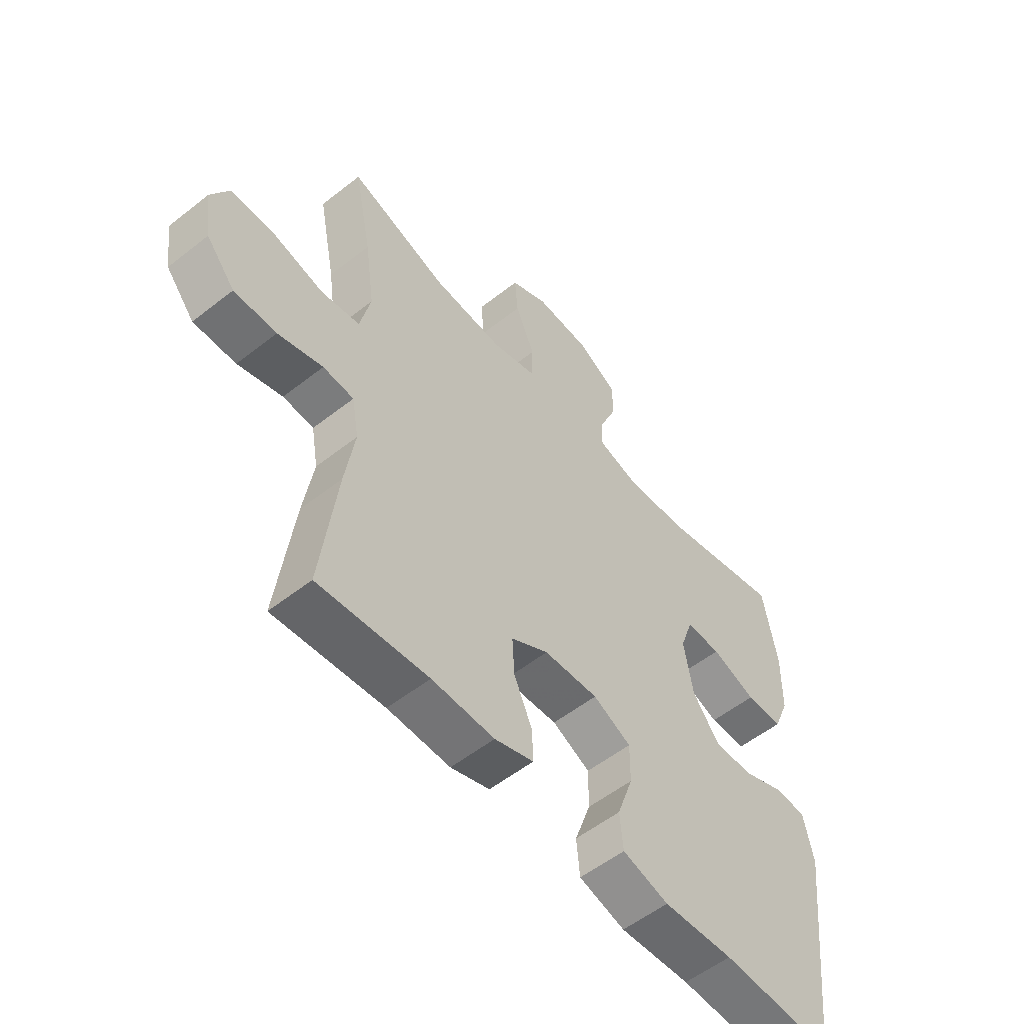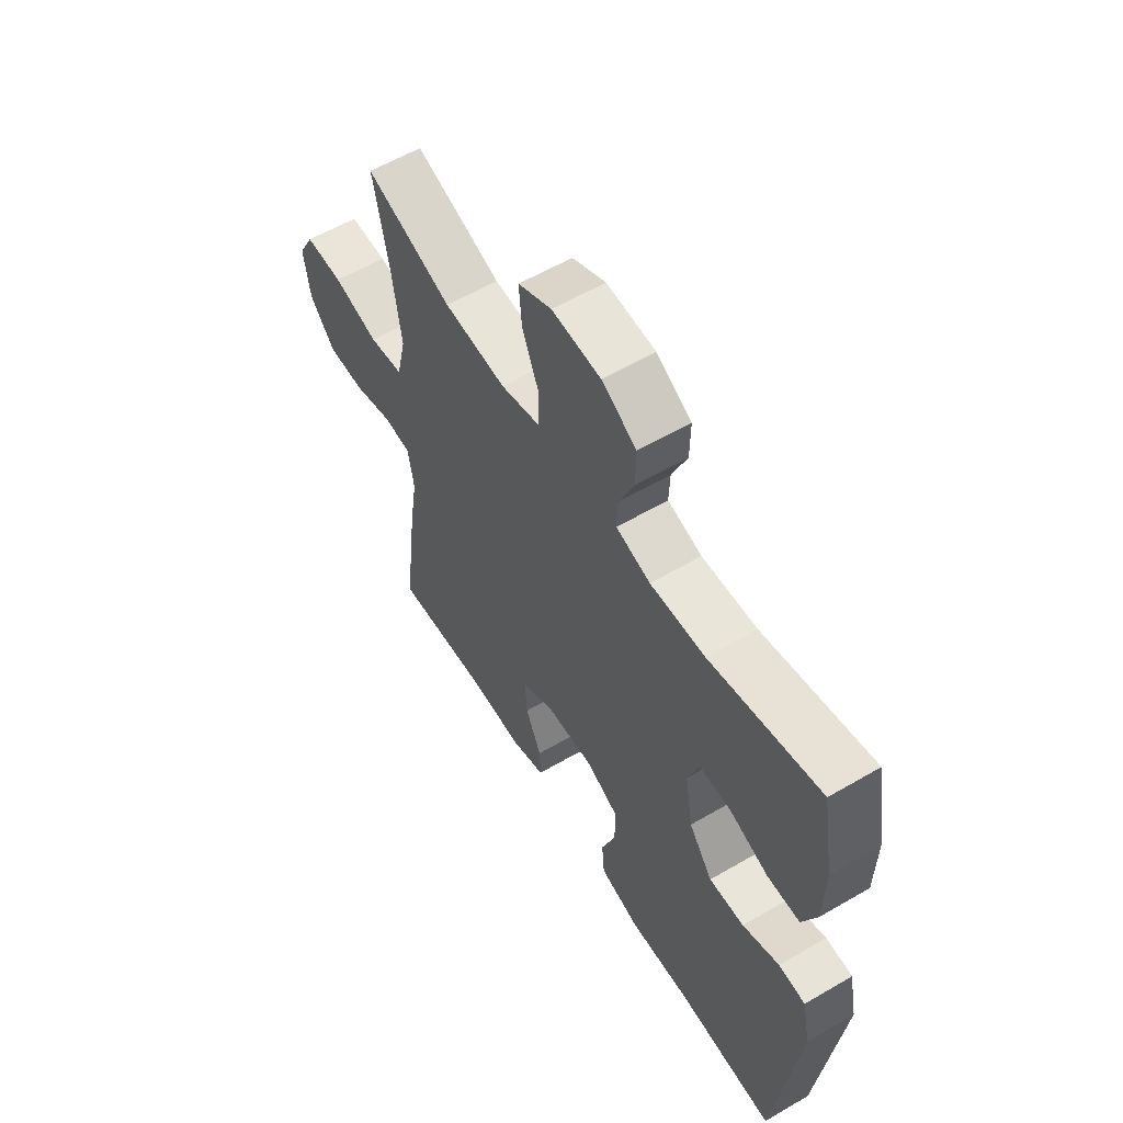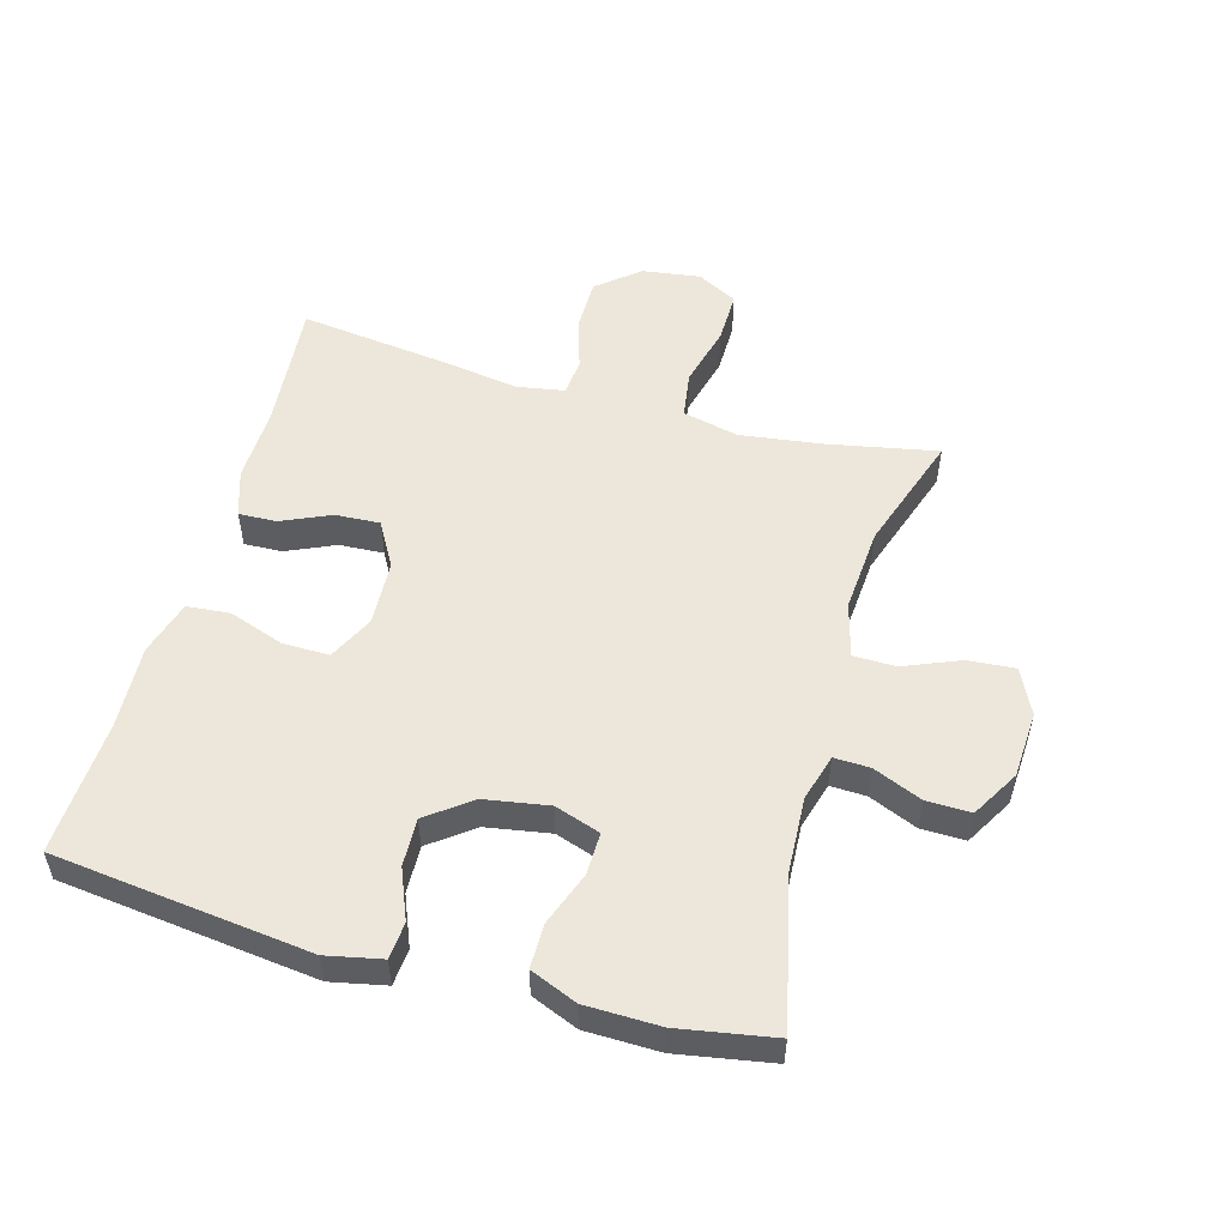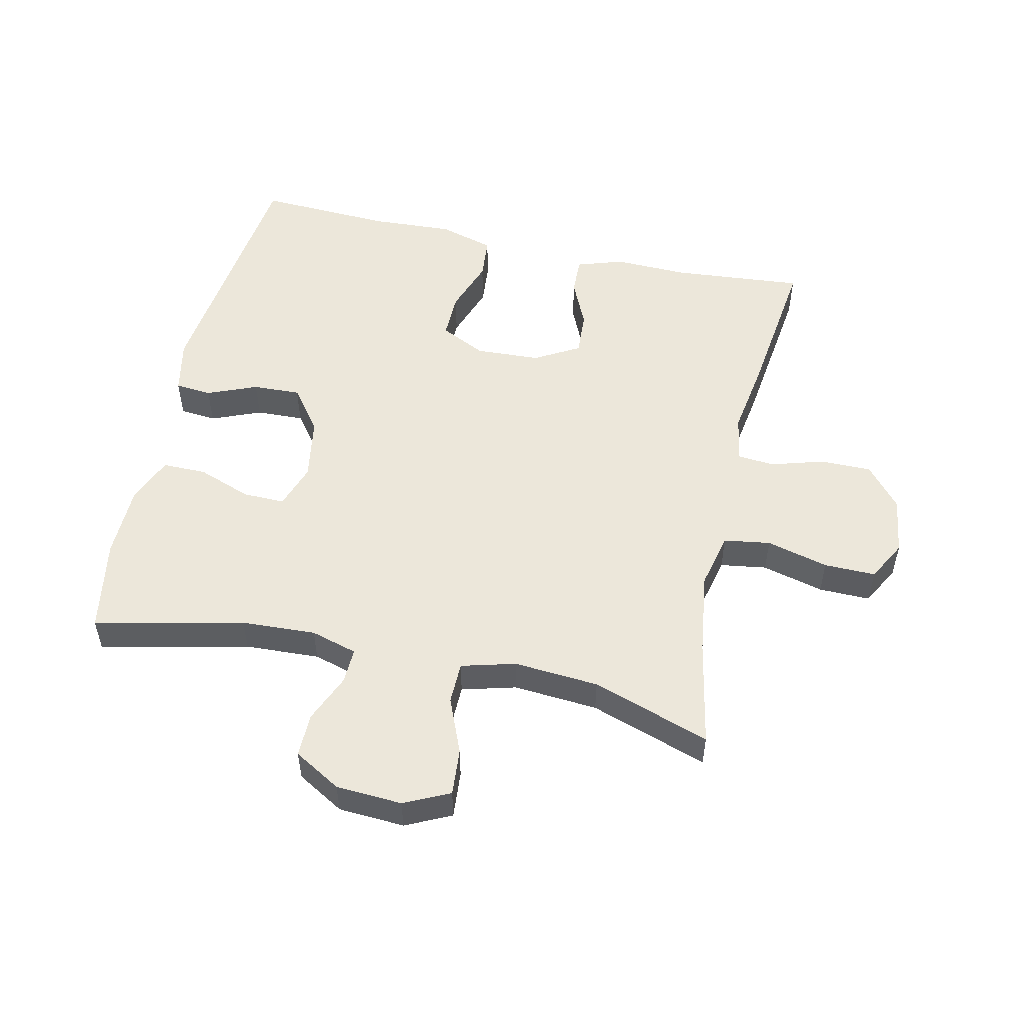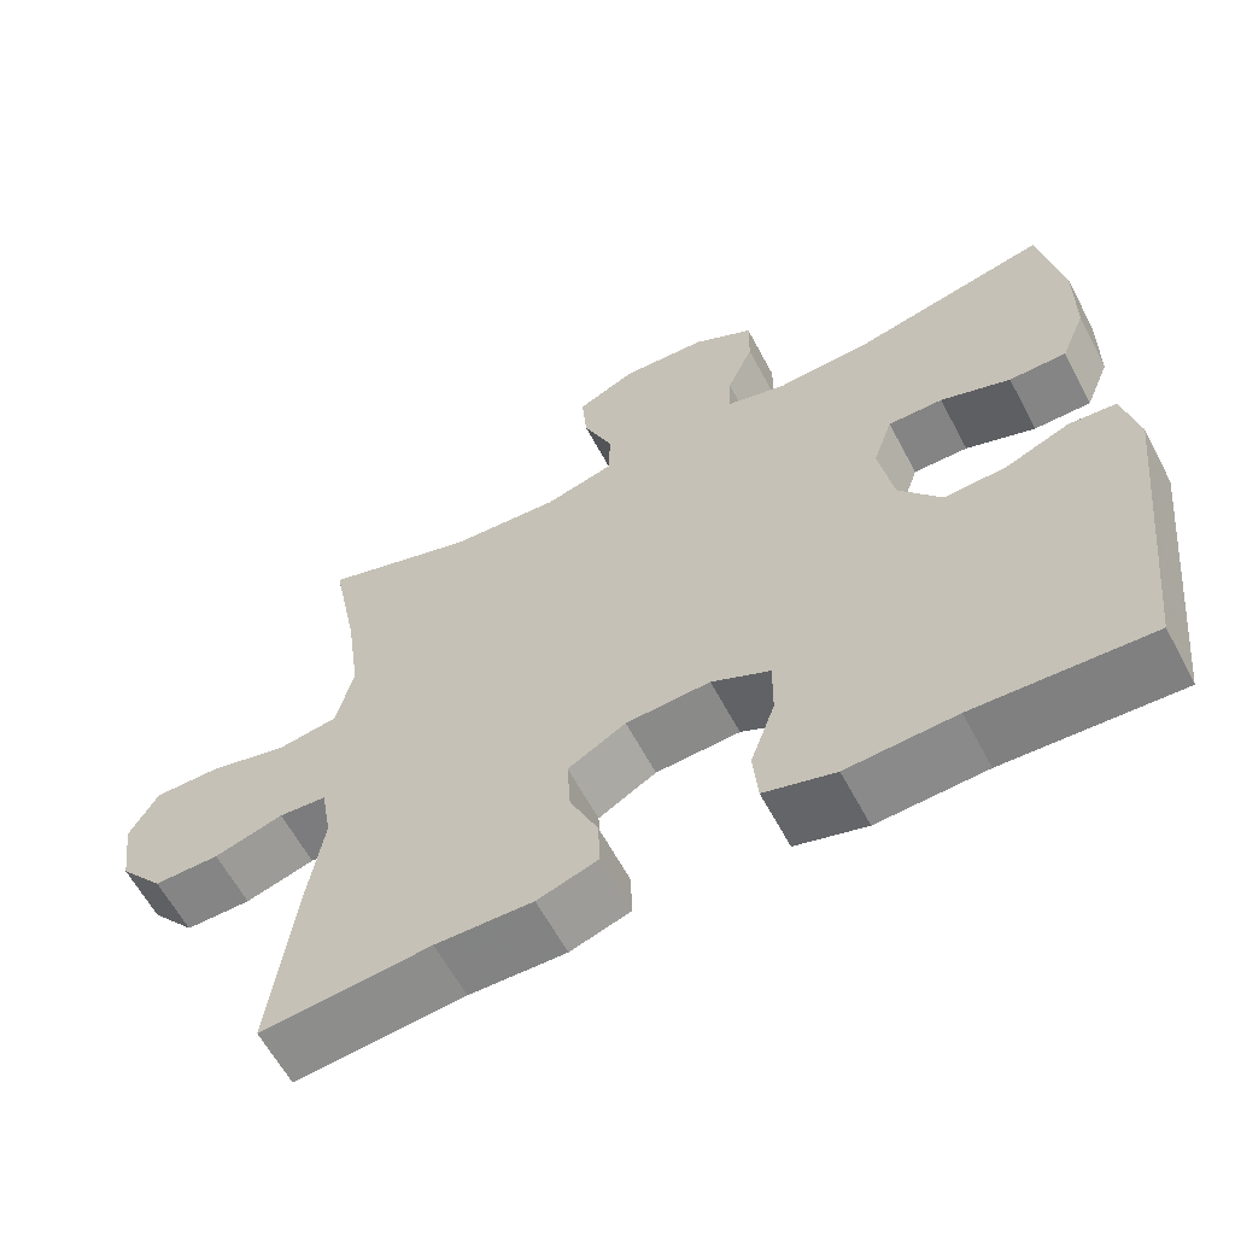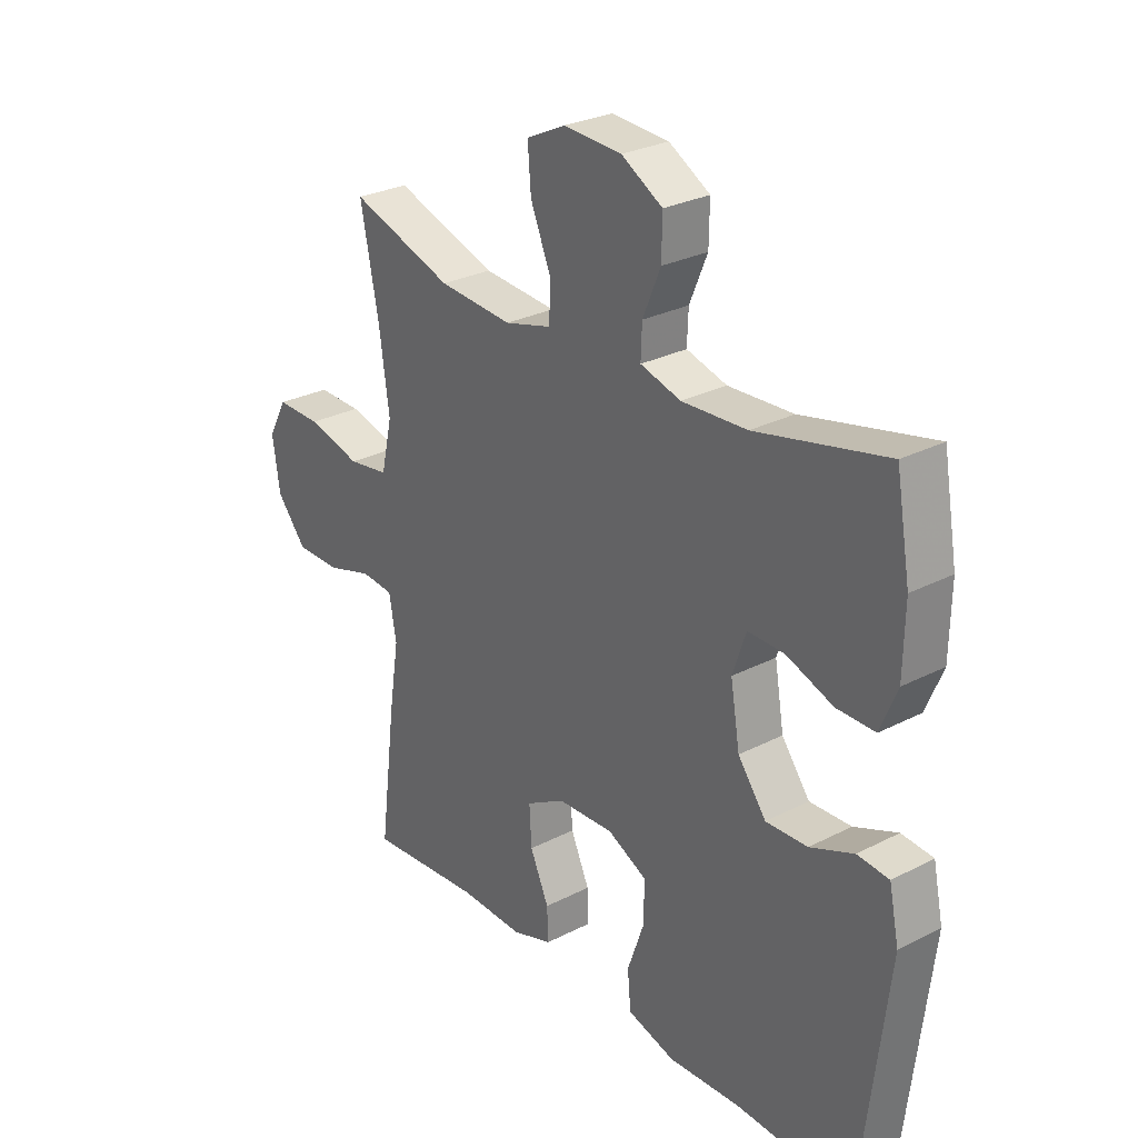
<metadata>
{"format":"obj","ext":"obj","renderer":"f3d","projection":"perspective","resolution":1024,"background":"white","views":[{"elev":-55.2,"azim":129.7,"up":"+Z"},{"elev":58.5,"azim":-121.1,"up":"+Z"},{"elev":53.0,"azim":-74.3,"up":"+Y"},{"elev":52.6,"azim":12.6,"up":"+Y"},{"elev":-61.8,"azim":-152.0,"up":"+Z"},{"elev":28.0,"azim":-128.0,"up":"+Z"}]}
</metadata>
<code>
v 0.5 0.07 0.5
v 0.467 0.07 0.332
v 0.449 0.07 0.201
v 0.469 0.07 0.113
v 0.542 0.07 0.102
v 0.639 0.07 0.127
v 0.72 0.07 0.128
v 0.754 0.07 0.065
v 0.741 0.07 -0.026
v 0.687 0.07 -0.091
v 0.607 0.07 -0.091
v 0.523 0.07 -0.066
v 0.465 0.07 -0.071
v 0.452 0.07 -0.146
v 0.47 0.07 -0.261
v 0.5 0.07 -0.5
v 0.295 0.07 -0.482
v 0.178 0.07 -0.485
v 0.105 0.07 -0.461
v 0.107 0.07 -0.402
v 0.141 0.07 -0.326
v 0.145 0.07 -0.256
v 0.075 0.07 -0.216
v -0.027 0.07 -0.211
v -0.098 0.07 -0.246
v -0.097 0.07 -0.319
v -0.067 0.07 -0.405
v -0.073 0.07 -0.472
v -0.159 0.07 -0.497
v -0.29 0.07 -0.49
v -0.5 0.07 -0.5
v -0.547 0.07 -0.1
v -0.529 0.07 -0.014
v -0.472 0.07 -0.009
v -0.394 0.07 -0.041
v -0.319 0.07 -0.044
v -0.268 0.07 0.024
v -0.251 0.07 0.124
v -0.275 0.07 0.195
v -0.341 0.07 0.194
v -0.425 0.07 0.163
v -0.494 0.07 0.163
v -0.524 0.07 0.236
v -0.526 0.07 0.352
v -0.5 0.07 0.5
v -0.266 0.07 0.447
v -0.149 0.07 0.441
v -0.076 0.07 0.462
v -0.078 0.07 0.518
v -0.11 0.07 0.594
v -0.111 0.07 0.663
v -0.037 0.07 0.706
v 0.067 0.07 0.712
v 0.138 0.07 0.678
v 0.132 0.07 0.604
v 0.096 0.07 0.517
v 0.097 0.07 0.451
v 0.182 0.07 0.428
v 0.315 0.07 0.438
v 0.5 0 0.5
v 0.467 0 0.332
v 0.449 0 0.201
v 0.469 0 0.113
v 0.542 0 0.102
v 0.639 0 0.127
v 0.72 0 0.128
v 0.754 0 0.065
v 0.741 0 -0.026
v 0.687 0 -0.091
v 0.607 0 -0.091
v 0.523 0 -0.066
v 0.465 0 -0.071
v 0.452 0 -0.146
v 0.47 0 -0.261
v 0.5 0 -0.5
v 0.295 0 -0.482
v 0.178 0 -0.485
v 0.105 0 -0.461
v 0.107 0 -0.402
v 0.141 0 -0.326
v 0.145 0 -0.256
v 0.075 0 -0.216
v -0.027 0 -0.211
v -0.098 0 -0.246
v -0.097 0 -0.319
v -0.067 0 -0.405
v -0.073 0 -0.472
v -0.159 0 -0.497
v -0.29 0 -0.49
v -0.5 0 -0.5
v -0.547 0 -0.1
v -0.529 0 -0.014
v -0.472 0 -0.009
v -0.394 0 -0.041
v -0.319 0 -0.044
v -0.268 0 0.024
v -0.251 0 0.124
v -0.275 0 0.195
v -0.341 0 0.194
v -0.425 0 0.163
v -0.494 0 0.163
v -0.524 0 0.236
v -0.526 0 0.352
v -0.5 0 0.5
v -0.266 0 0.447
v -0.149 0 0.441
v -0.076 0 0.462
v -0.078 0 0.518
v -0.11 0 0.594
v -0.111 0 0.663
v -0.037 0 0.706
v 0.067 0 0.712
v 0.138 0 0.678
v 0.132 0 0.604
v 0.096 0 0.517
v 0.097 0 0.451
v 0.182 0 0.428
v 0.315 0 0.438
f 53 54 55 56
f 53 56 57
f 52 53 57
f 49 50 51 52
f 48 49 52 57
f 47 48 57 58
f 43 44 45 46
f 43 46 47
f 40 41 42 43
f 39 40 43 47
f 38 39 47 58
f 32 33 34 35
f 30 31 32 35
f 30 35 36
f 29 30 36 37
f 26 27 28 29
f 25 26 29 37
f 18 19 20 21
f 17 18 21 22
f 14 15 16 17
f 13 14 17 22
f 9 10 11 12
f 9 12 13
f 8 9 13
f 5 6 7 8
f 4 5 8 13
f 3 4 13 22
f 59 1 2
f 24 25 37 38
f 23 24 38 58
f 22 23 58 59
f 2 3 22 59
f 115 114 113 112
f 116 115 112
f 116 112 111
f 111 110 109 108
f 116 111 108 107
f 117 116 107 106
f 105 104 103 102
f 106 105 102
f 102 101 100 99
f 106 102 99 98
f 117 106 98 97
f 94 93 92 91
f 94 91 90 89
f 95 94 89
f 96 95 89 88
f 88 87 86 85
f 96 88 85 84
f 80 79 78 77
f 81 80 77 76
f 76 75 74 73
f 81 76 73 72
f 71 70 69 68
f 72 71 68
f 72 68 67
f 67 66 65 64
f 72 67 64 63
f 81 72 63 62
f 61 60 118
f 97 96 84 83
f 117 97 83 82
f 118 117 82 81
f 118 81 62 61
f 1 60 61 2
f 2 61 62 3
f 3 62 63 4
f 4 63 64 5
f 5 64 65 6
f 6 65 66 7
f 7 66 67 8
f 8 67 68 9
f 9 68 69 10
f 10 69 70 11
f 11 70 71 12
f 12 71 72 13
f 13 72 73 14
f 14 73 74 15
f 15 74 75 16
f 16 75 76 17
f 17 76 77 18
f 18 77 78 19
f 19 78 79 20
f 20 79 80 21
f 21 80 81 22
f 22 81 82 23
f 23 82 83 24
f 24 83 84 25
f 25 84 85 26
f 26 85 86 27
f 27 86 87 28
f 28 87 88 29
f 29 88 89 30
f 30 89 90 31
f 31 90 91 32
f 32 91 92 33
f 33 92 93 34
f 34 93 94 35
f 35 94 95 36
f 36 95 96 37
f 37 96 97 38
f 38 97 98 39
f 39 98 99 40
f 40 99 100 41
f 41 100 101 42
f 42 101 102 43
f 43 102 103 44
f 44 103 104 45
f 45 104 105 46
f 46 105 106 47
f 47 106 107 48
f 48 107 108 49
f 49 108 109 50
f 50 109 110 51
f 51 110 111 52
f 52 111 112 53
f 53 112 113 54
f 54 113 114 55
f 55 114 115 56
f 56 115 116 57
f 57 116 117 58
f 58 117 118 59
f 59 118 60 1

</code>
